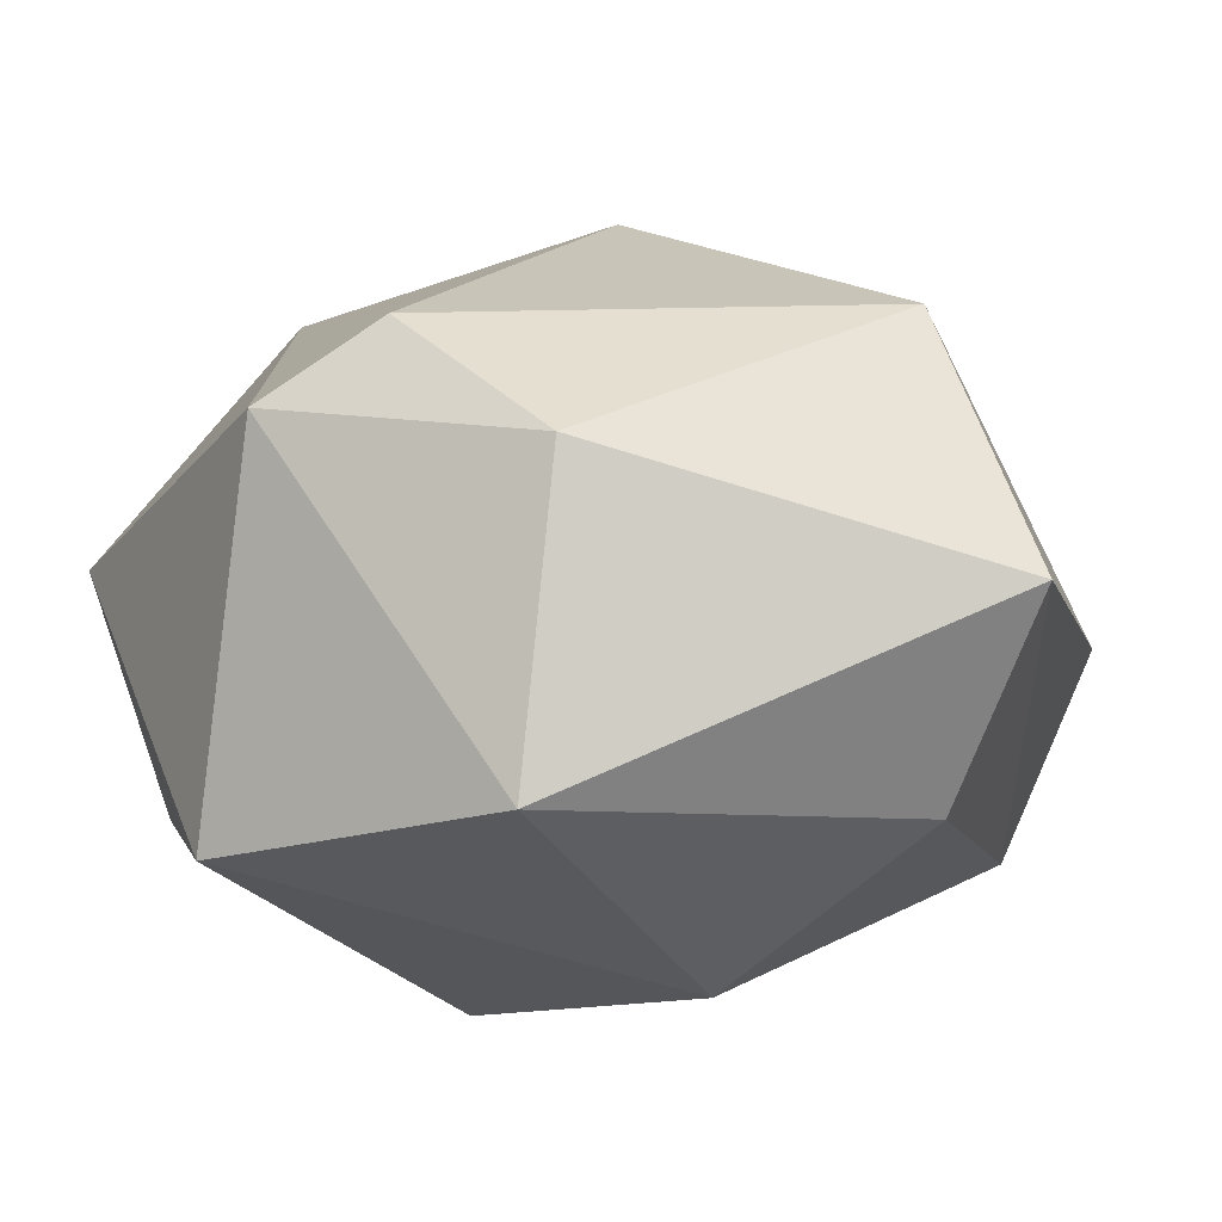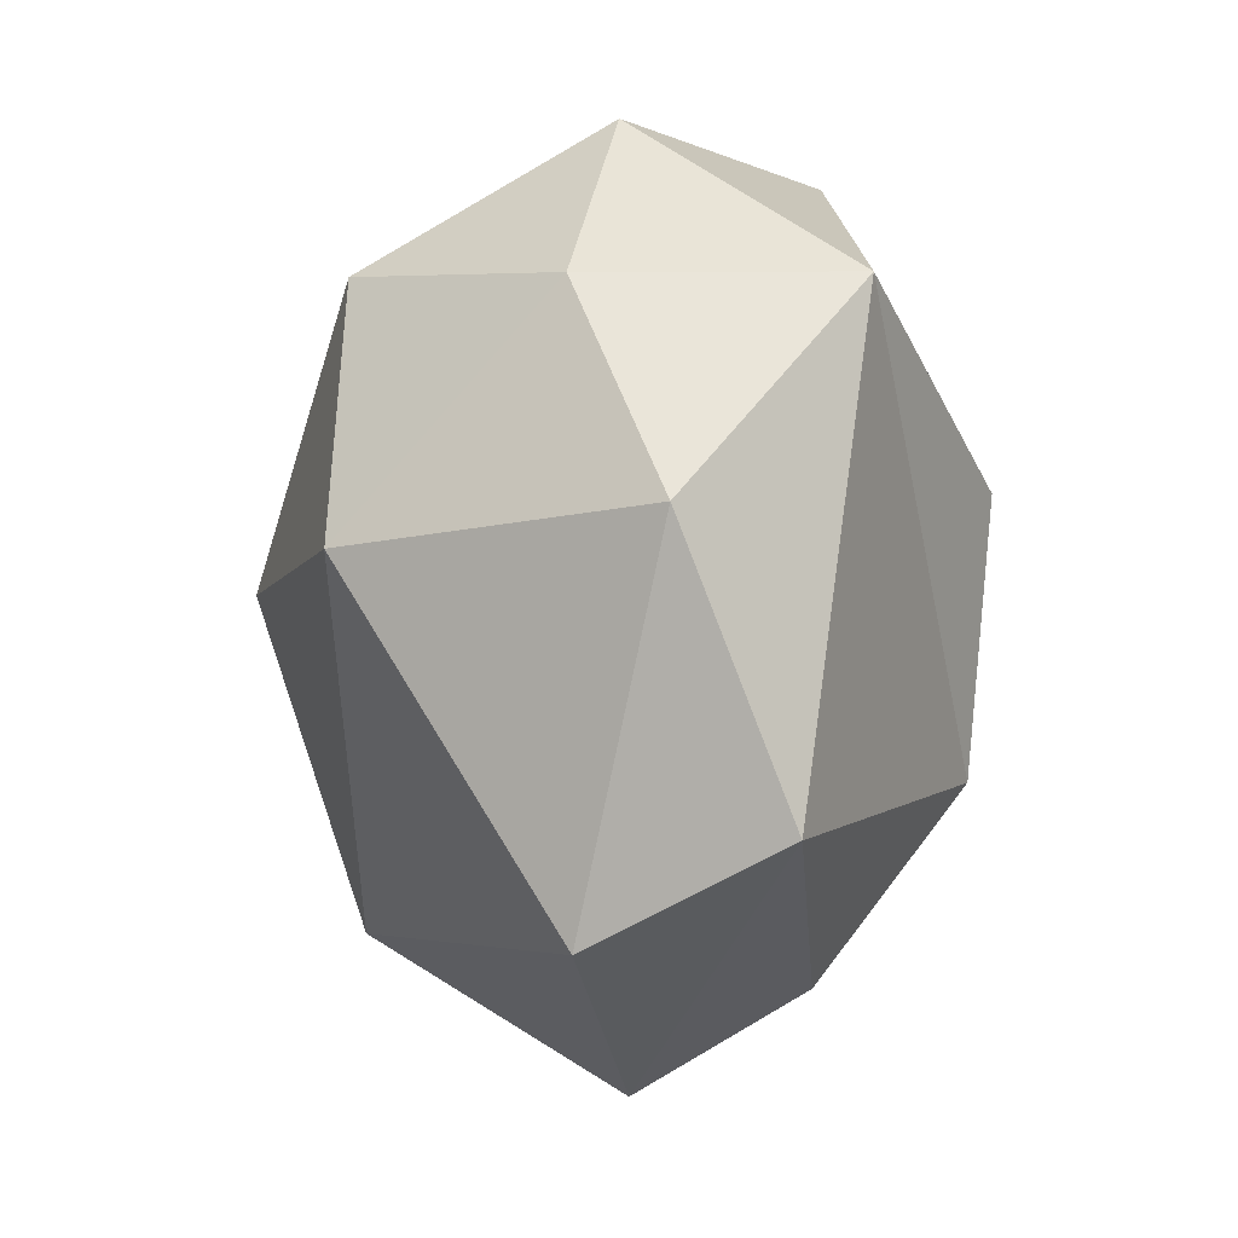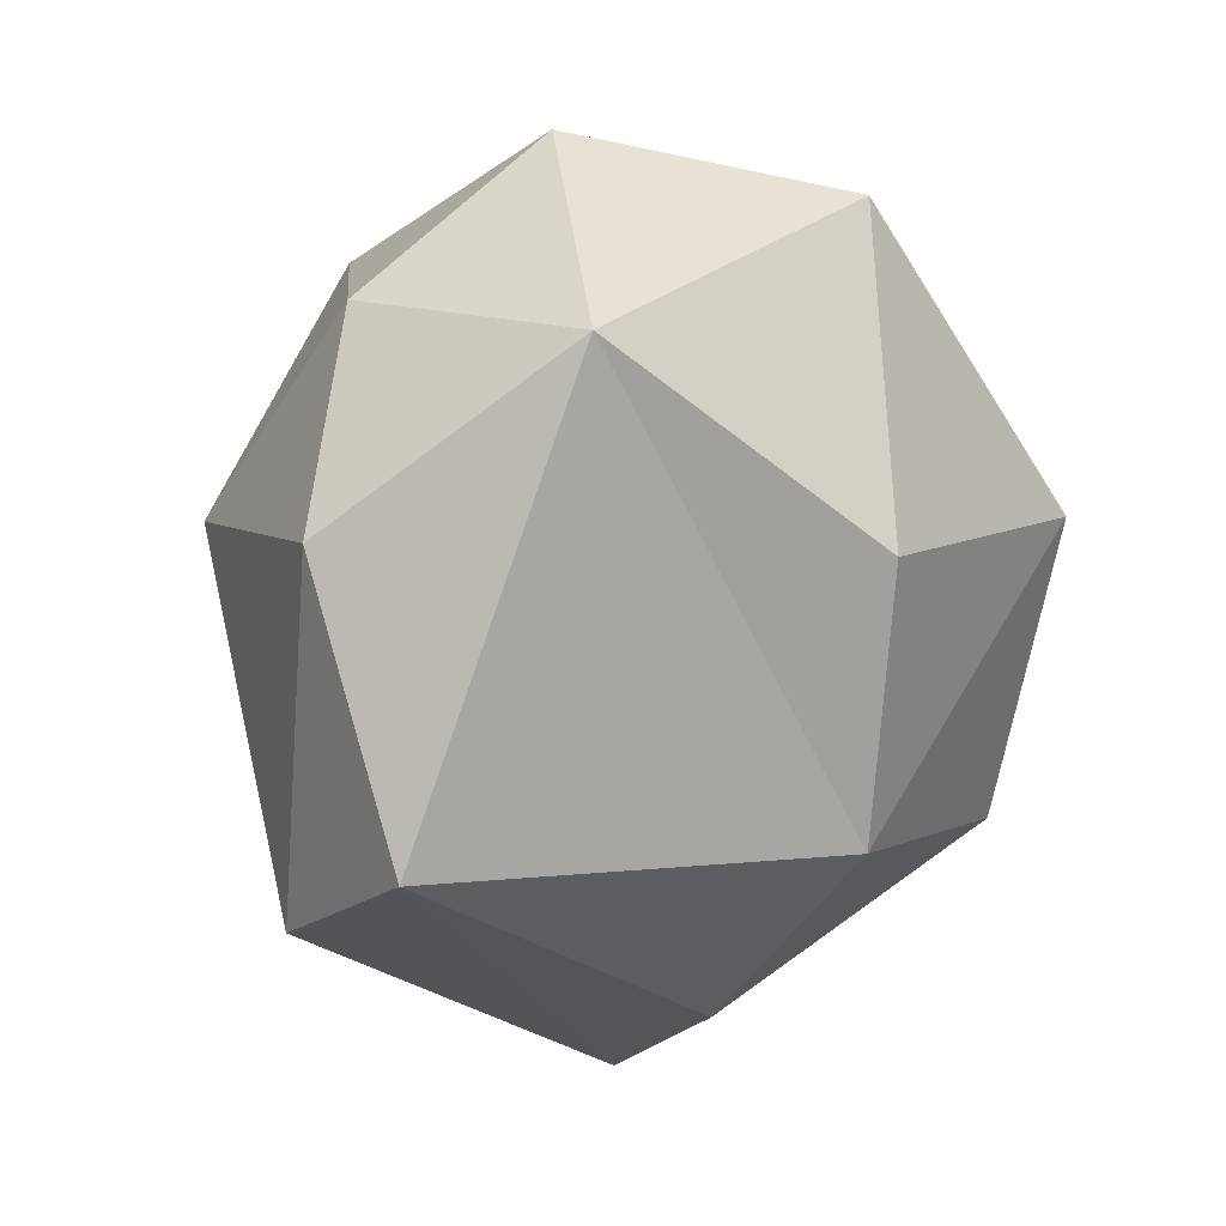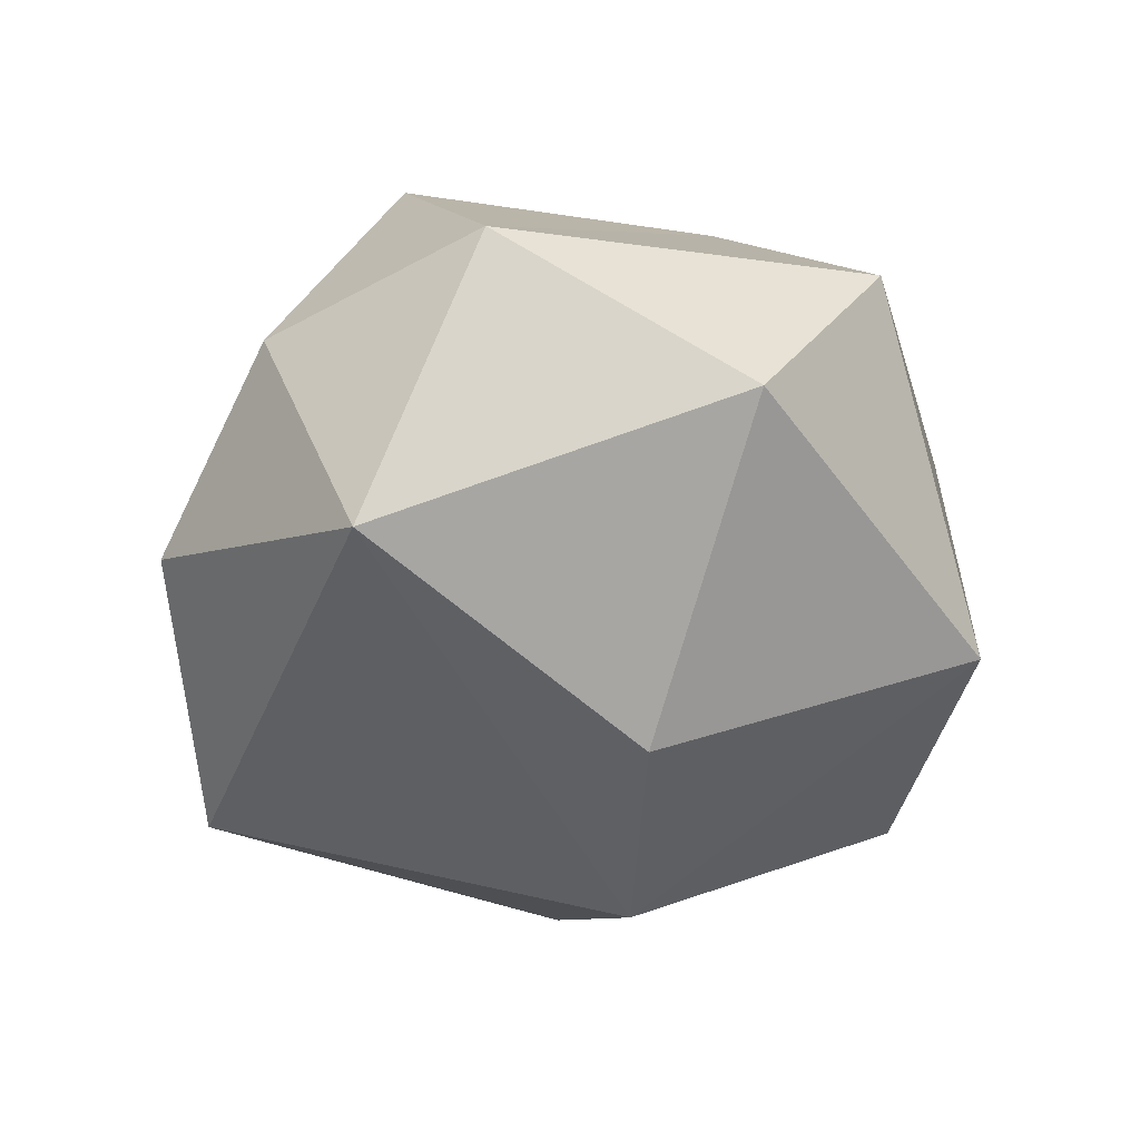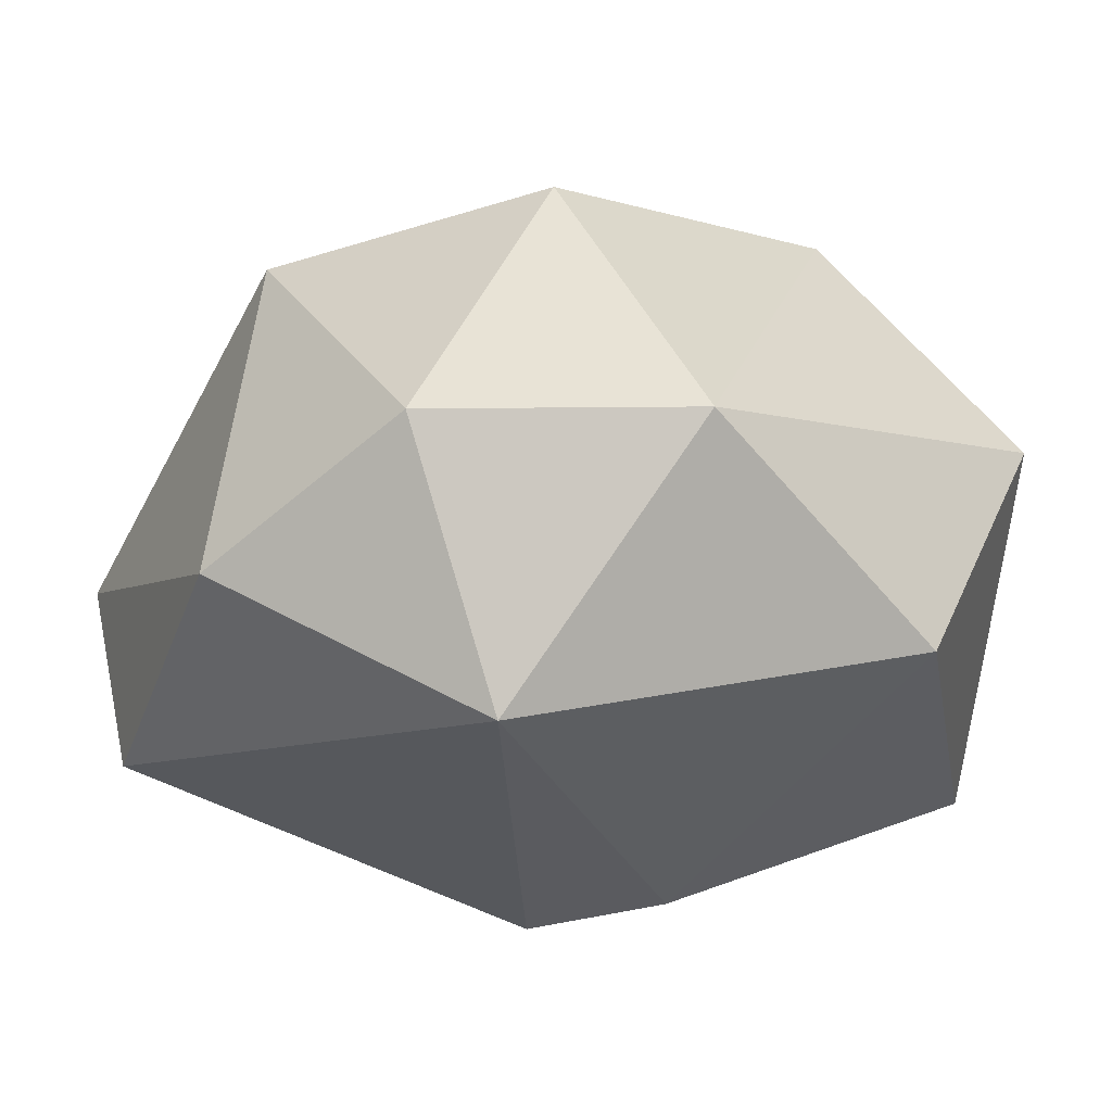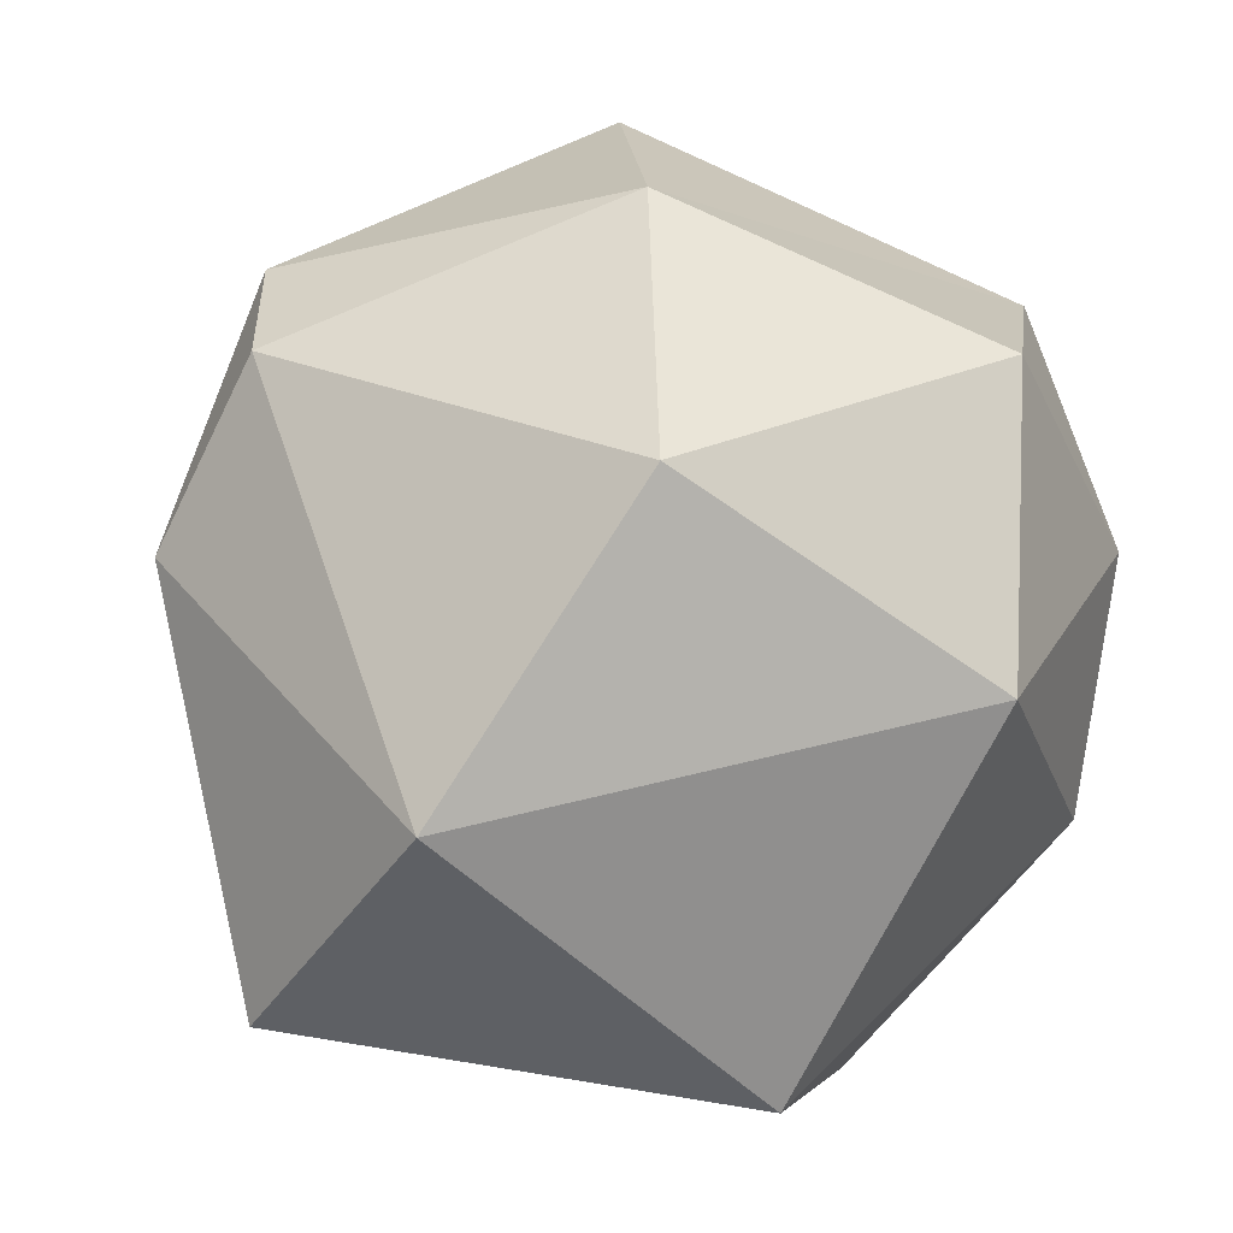
<metadata>
{"format":"obj","ext":"obj","renderer":"f3d","projection":"perspective","resolution":1024,"background":"white","views":[{"elev":-6.2,"azim":134.6,"up":"+Y"},{"elev":7.5,"azim":-80.7,"up":"+Z"},{"elev":15.5,"azim":-36.0,"up":"+Z"},{"elev":46.2,"azim":-3.3,"up":"+Z"},{"elev":-16.8,"azim":-24.9,"up":"+Y"},{"elev":69.6,"azim":-138.9,"up":"+Y"}]}
</metadata>
<code>
o Bush01.001_Icosphere.001
v 0.05137 -0.1205 0.1321
v -0.2911 0.006144 0.4138
v 0.03676 -0.09621 -0.2364
v 0.4916 0.04861 0.08455
v 0.4135 0.0925 -0.3244
v 0.5152 0.5178 -0.02193
v -0.5508 0.202 0.1715
v -0.4023 0.3416 0.4138
v -0.05009 0.09161 -0.4912
v -0.02686 0.3304 -0.6511
v 0.3818 0.3968 0.4354
v 0.1971 0.1128 0.5142
v -0.1205 0.3278 0.5946
v -0.5212 0.05978 -0.2008
v -0.526 0.3145 -0.3383
v 0.3839 0.4703 -0.3479
v 0.4179 0.6162 -0.1325
v -0.0994 0.6594 -0.4301
v -0.05472 0.8106 -0.003113
v -0.4598 0.61 0.1036
v -0.2216 0.64 0.4051
v 0.1995 0.6893 0.2722
f 1 2 3
f 4 5 6
f 7 2 8
f 5 9 10
f 4 6 11
f 12 11 13
f 14 15 10
f 5 10 16
f 17 18 19
f 17 16 18
f 18 20 19
f 19 20 21
f 21 22 19
f 22 17 19
f 22 6 17
f 10 18 16
f 10 15 18
f 15 20 18
f 7 8 20
f 8 21 20
f 13 22 21
f 13 11 22
f 11 6 22
f 9 14 10
f 15 7 20
f 15 14 7
f 8 13 21
f 8 2 13
f 2 12 13
f 12 4 11
f 6 16 17
f 6 5 16
f 3 9 5
f 3 14 9
f 3 2 14
f 2 7 14
f 1 12 2
f 5 4 3
f 4 1 3
f 1 4 12

</code>
